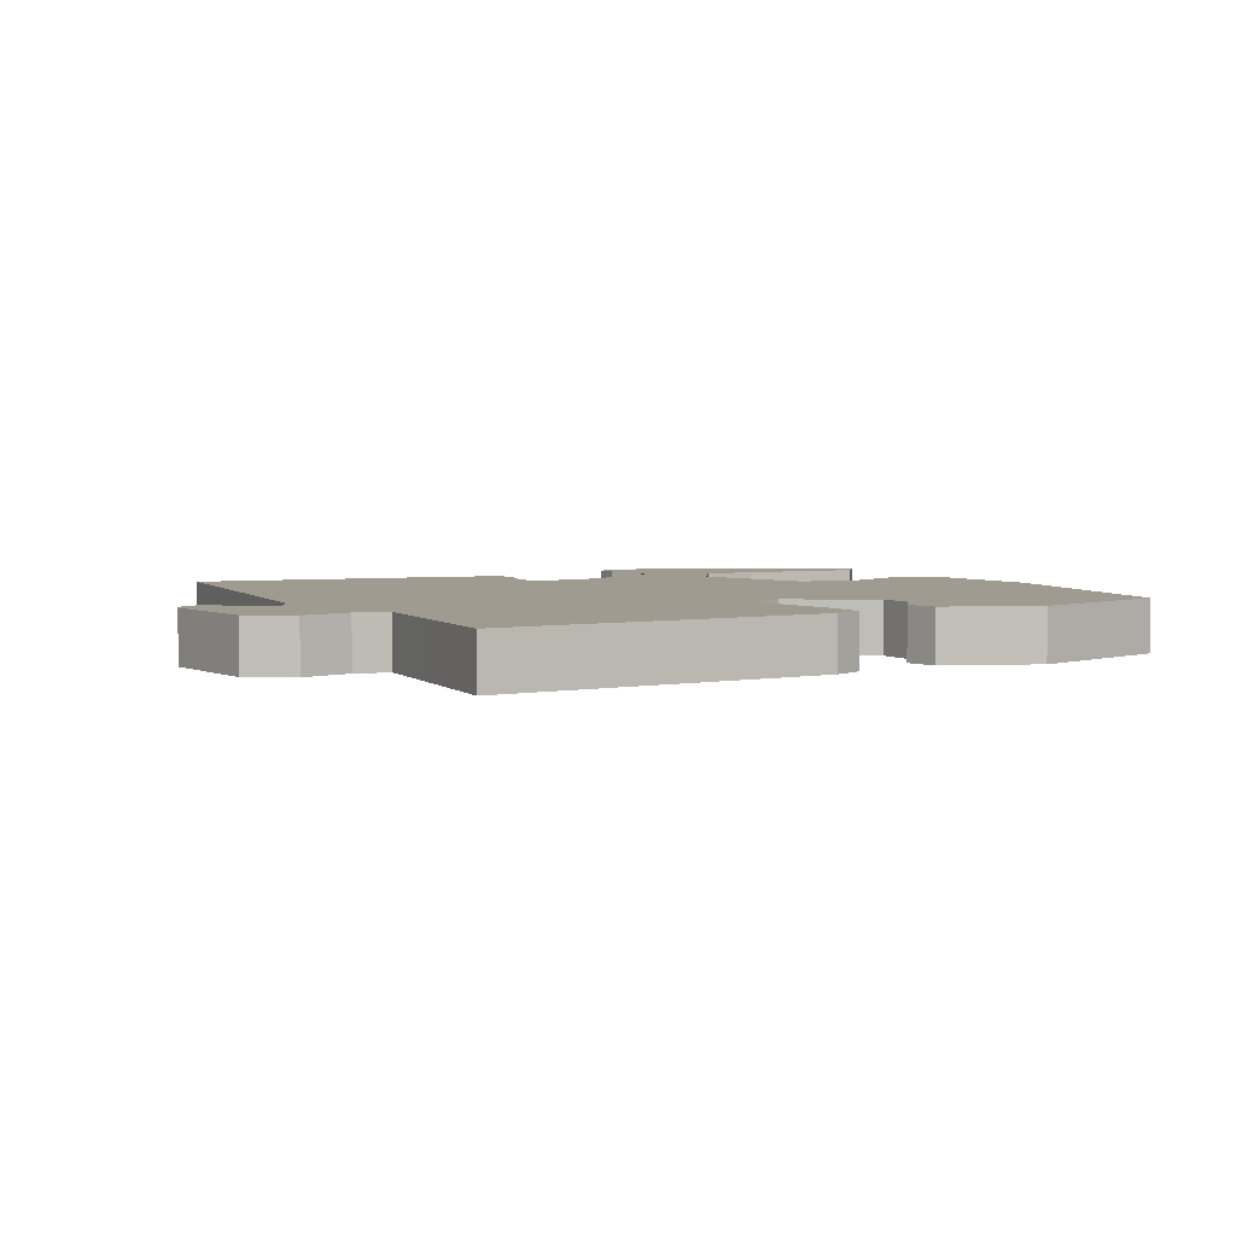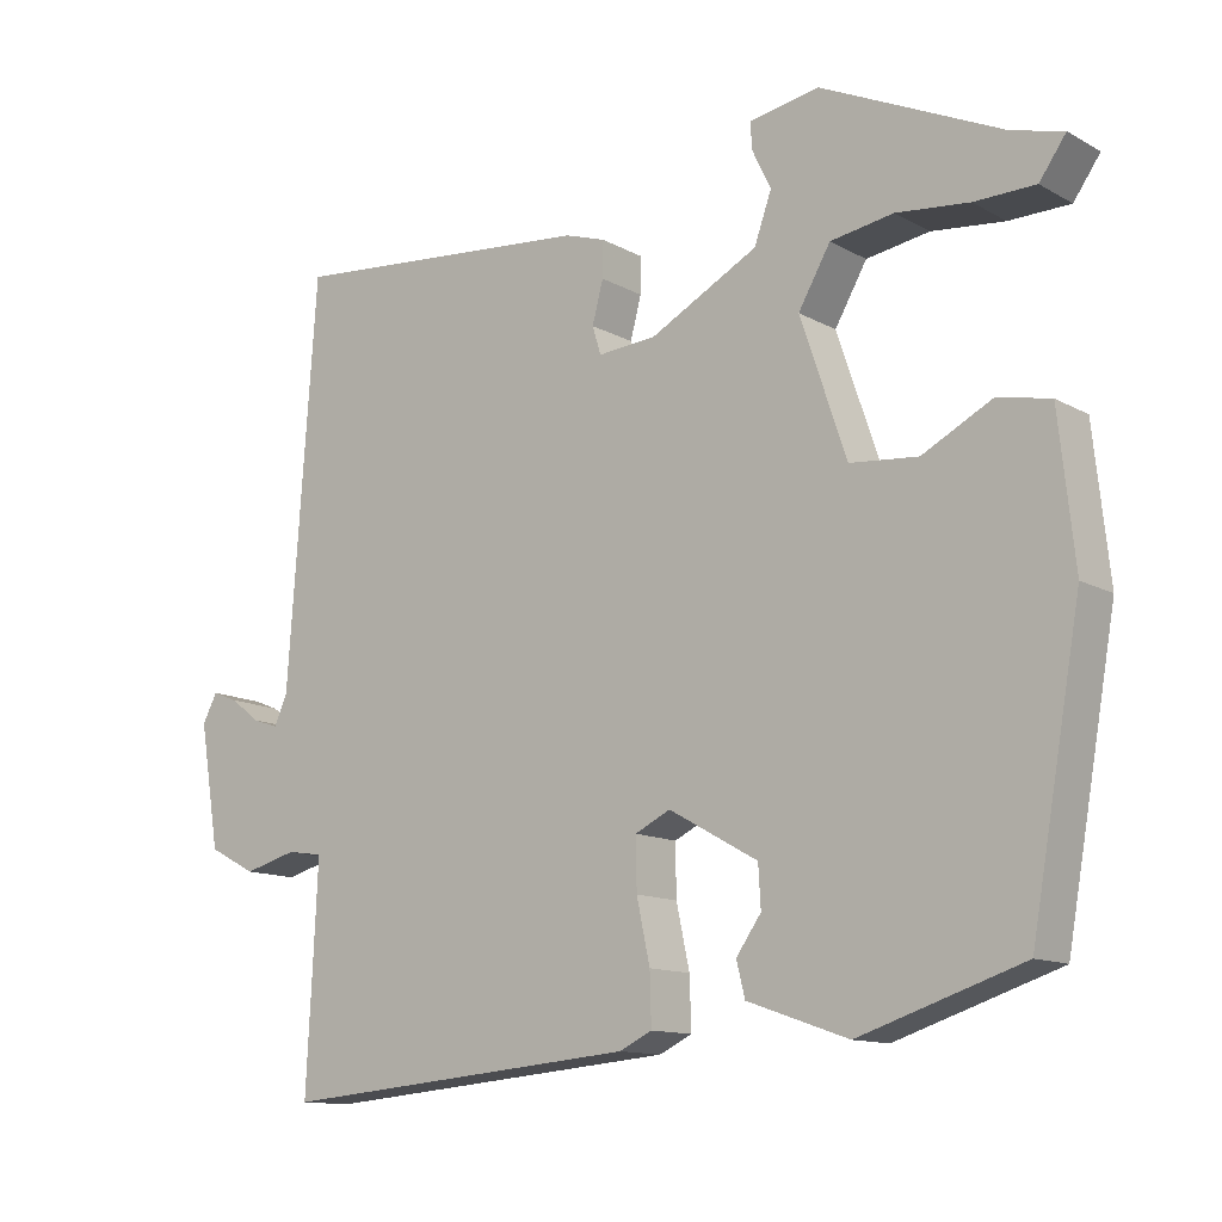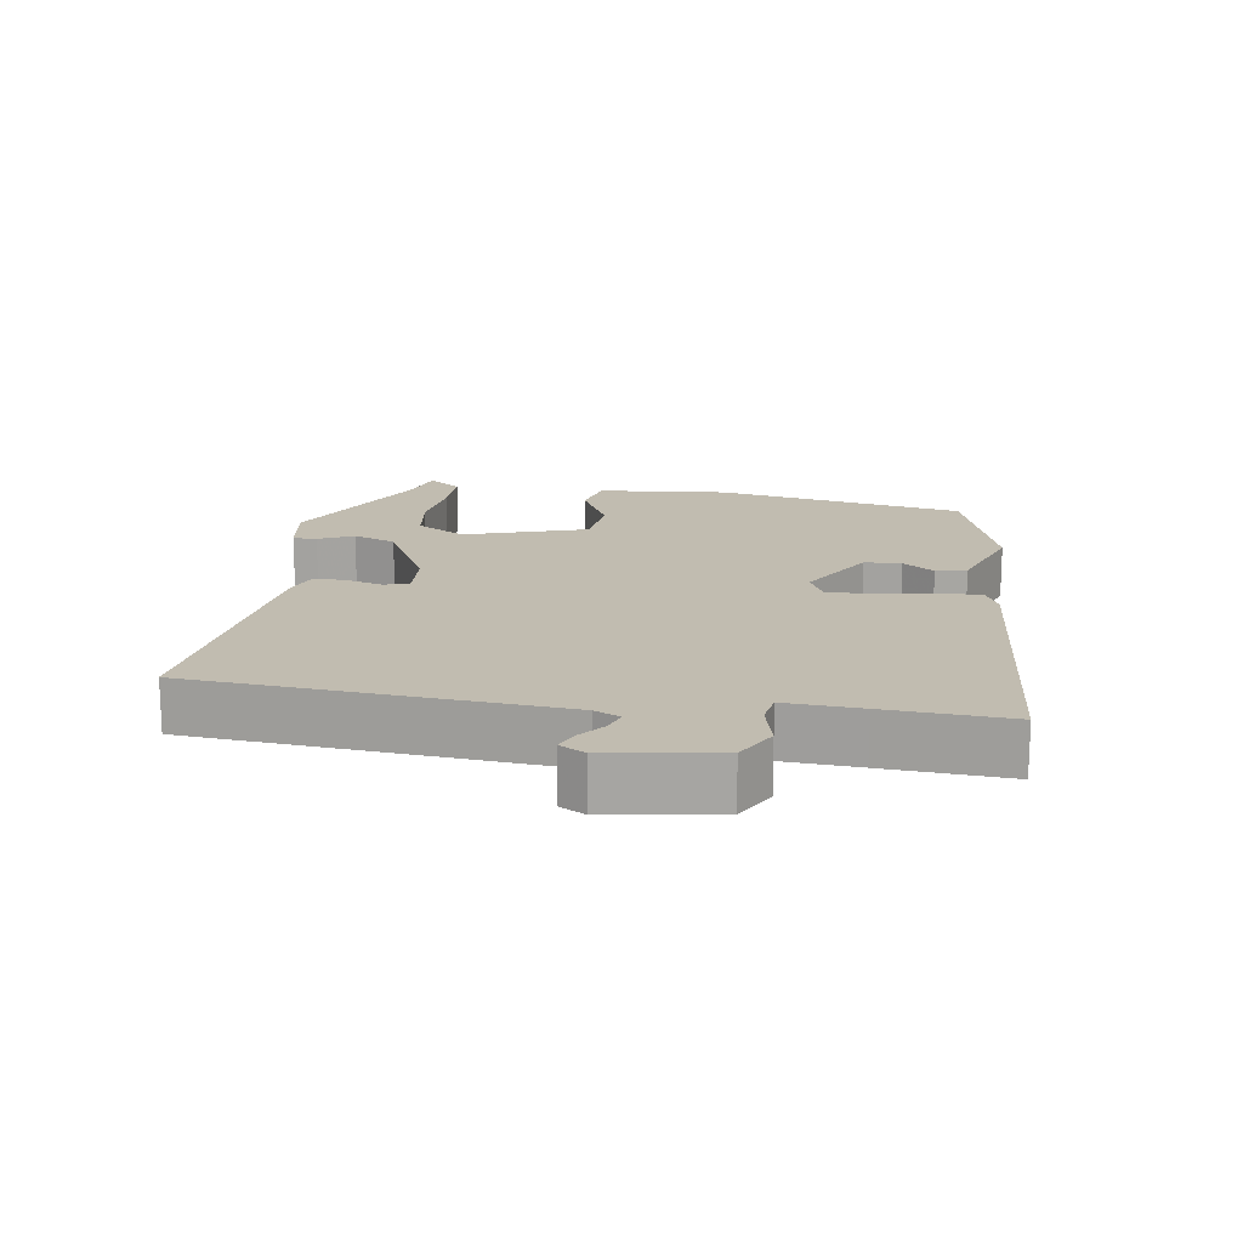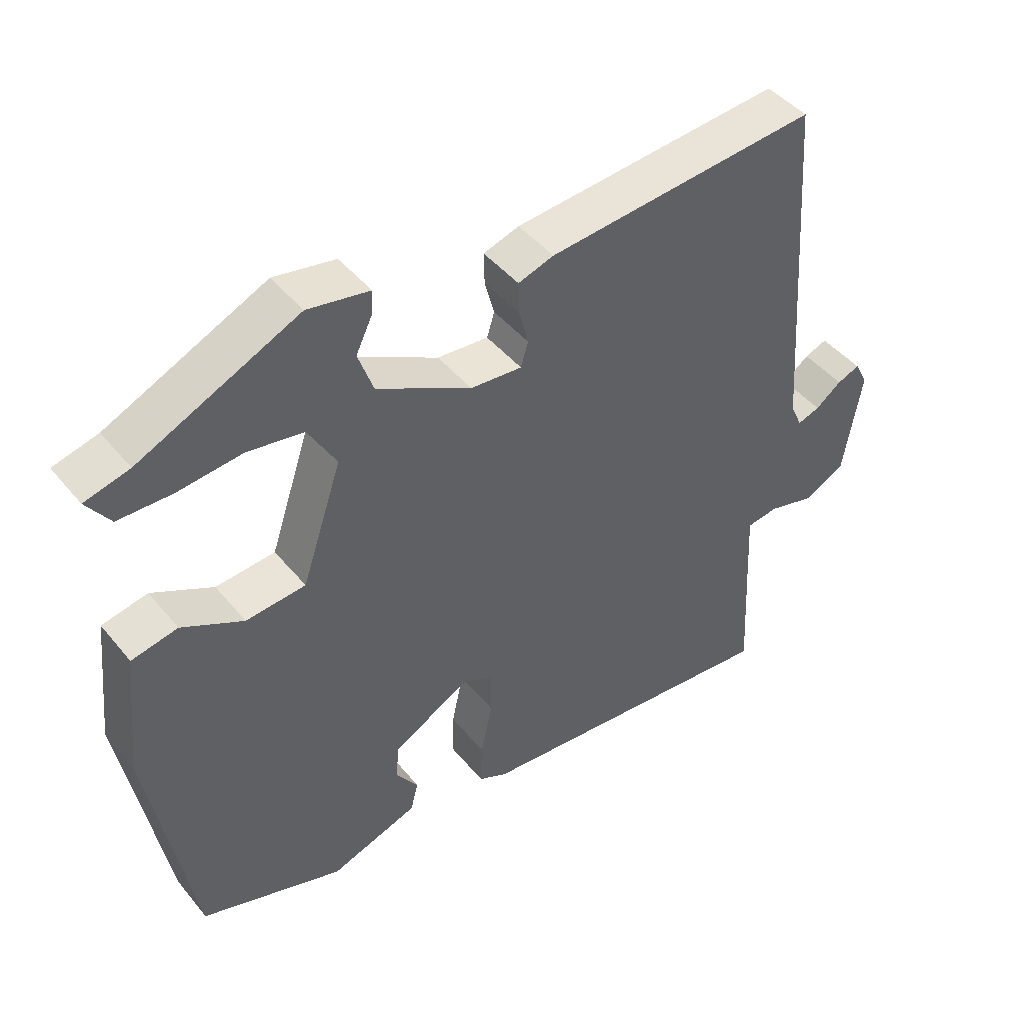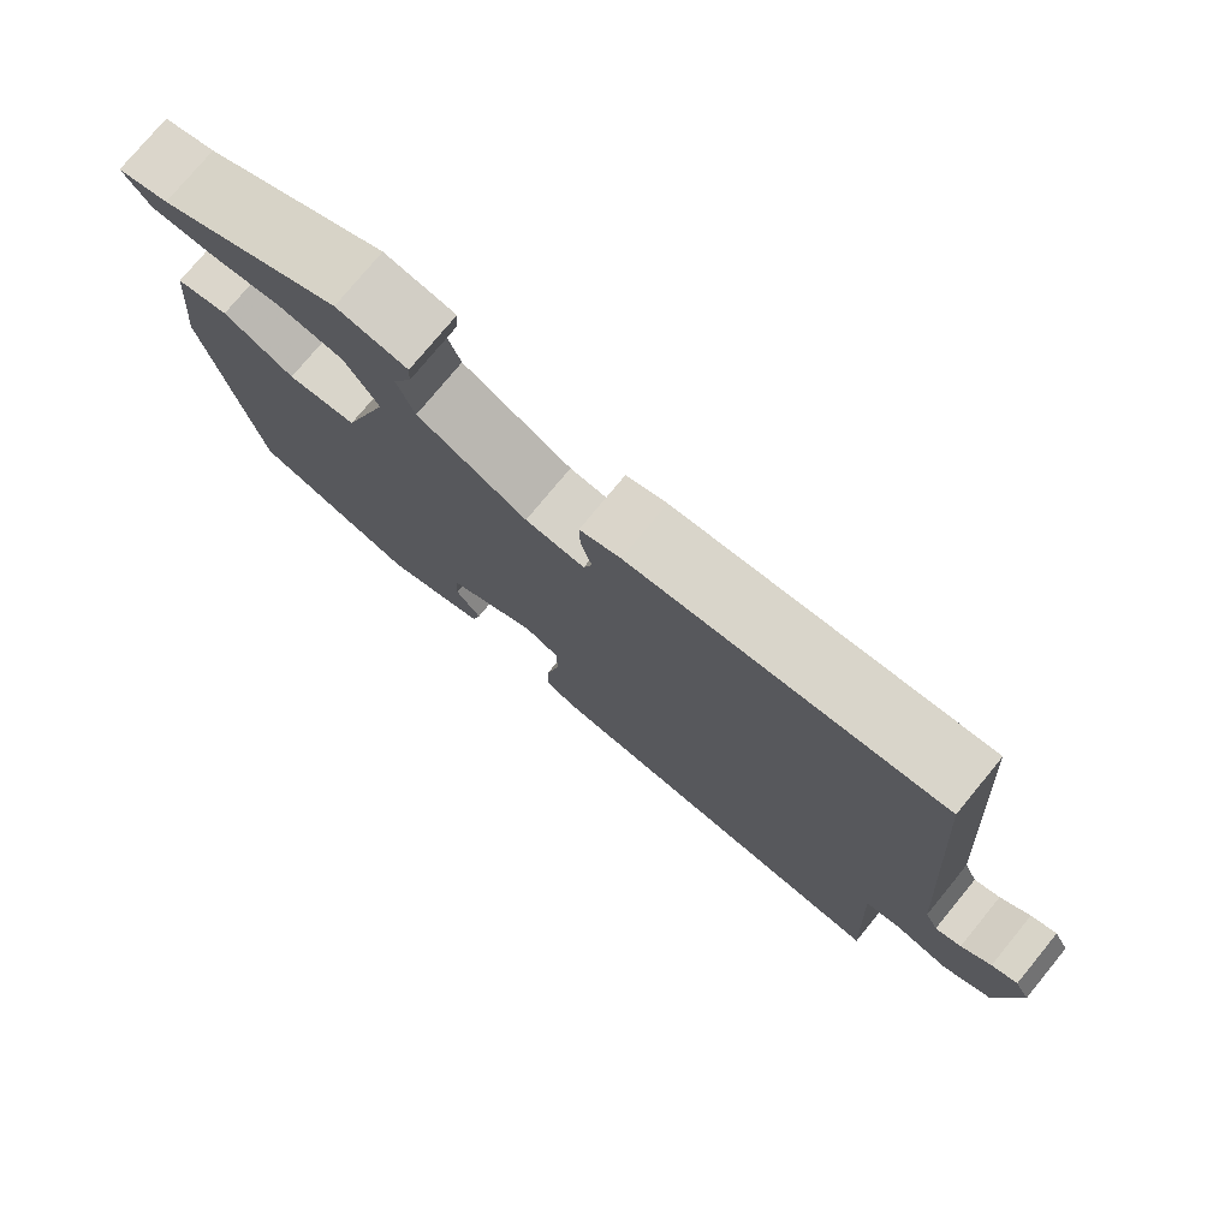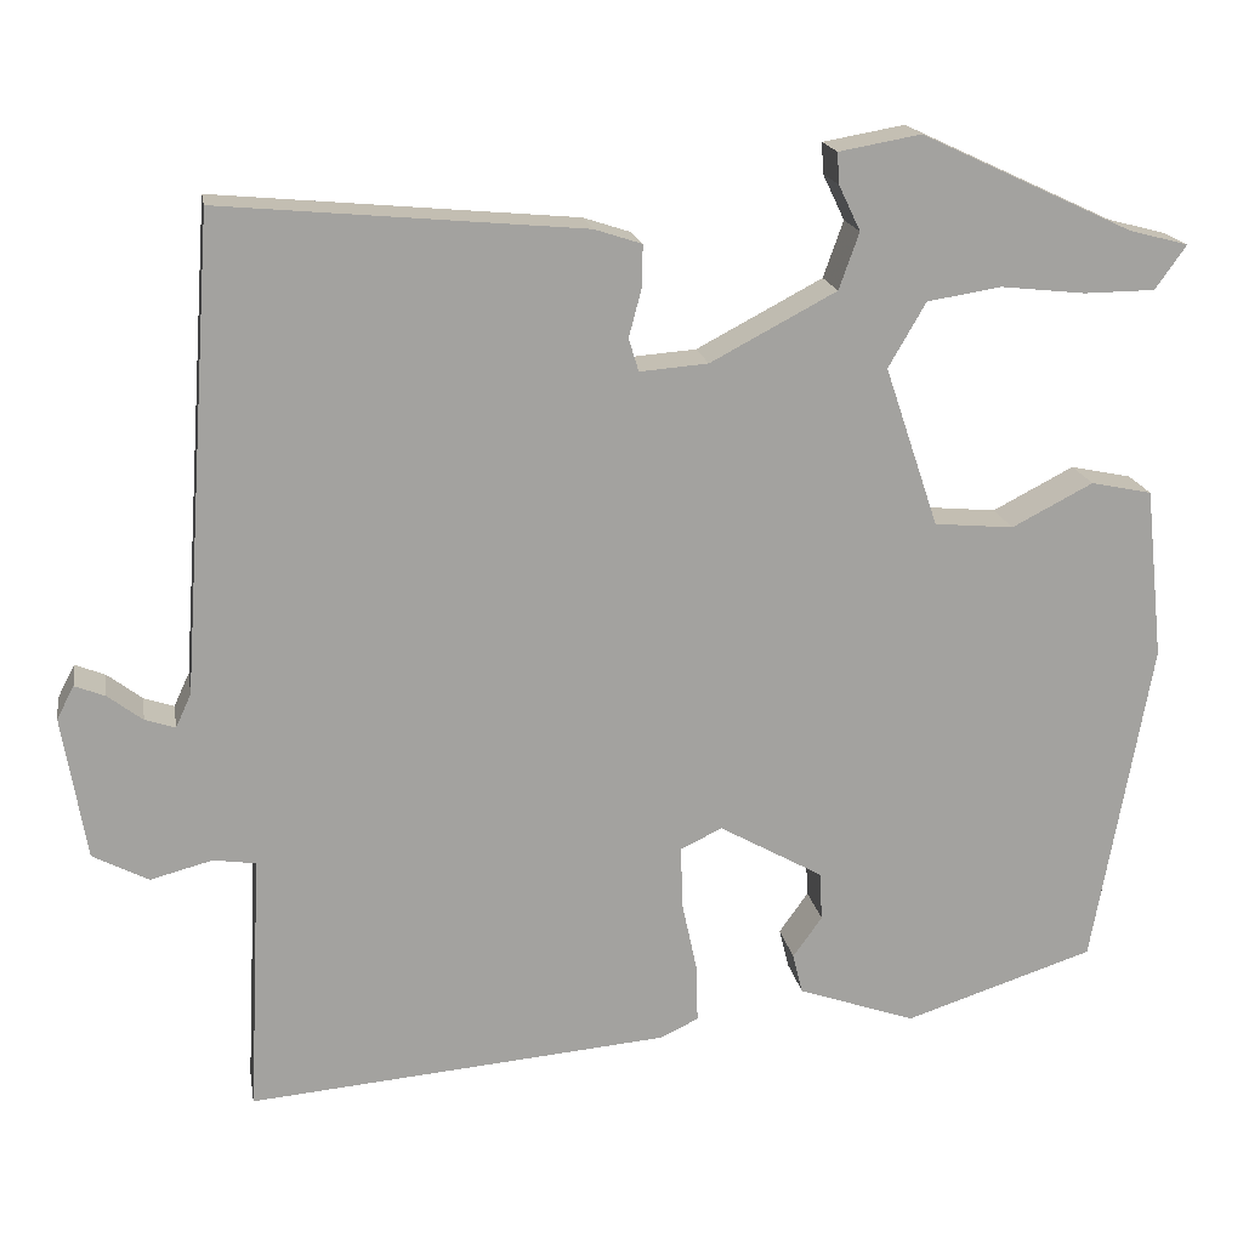
<metadata>
{"format":"obj","ext":"obj","renderer":"f3d","projection":"perspective","resolution":1024,"background":"white","views":[{"elev":4.0,"azim":153.9,"up":"+Y"},{"elev":-12.5,"azim":-141.7,"up":"+Z"},{"elev":16.4,"azim":99.4,"up":"+Y"},{"elev":44.9,"azim":-36.6,"up":"+Z"},{"elev":76.5,"azim":39.4,"up":"+Z"},{"elev":17.9,"azim":170.3,"up":"+Z"}]}
</metadata>
<code>
v -0.476 0.07 0.442
v -0.244 0.07 0.55
v -0.154 0.07 0.534
v -0.156 0.07 0.5
v -0.18 0.07 0.45
v -0.158 0.07 0.388
v -0.02 0.07 0.315
v 0.055 0.07 0.309
v 0.066 0.07 0.345
v 0.052 0.07 0.398
v 0.051 0.07 0.444
v 0.103 0.07 0.461
v 0.499 0.07 0.497
v 0.536 0.07 -0.021
v 0.553 0.07 -0.058
v 0.586 0.07 -0.047
v 0.624 0.07 -0.018
v 0.657 0.07 -0.005
v 0.676 0.07 -0.041
v 0.65 0.07 -0.198
v 0.589 0.07 -0.23
v 0.521 0.07 -0.212
v 0.475 0.07 -0.219
v 0.48 0.07 -0.327
v 0.489 0.07 -0.504
v 0.028 0.07 -0.464
v -0.014 0.07 -0.444
v -0.012 0.07 -0.379
v 0.005 0.07 -0.3
v 0.006 0.07 -0.235
v -0.039 0.07 -0.213
v -0.153 0.07 -0.277
v -0.156 0.07 -0.33
v -0.124 0.07 -0.375
v -0.135 0.07 -0.419
v -0.264 0.07 -0.464
v -0.472 0.07 -0.396
v -0.536 0.07 -0.036
v -0.516 0.07 0.151
v -0.449 0.07 0.165
v -0.36 0.07 0.119
v -0.273 0.07 0.127
v -0.214 0.07 0.302
v -0.255 0.07 0.373
v -0.336 0.07 0.386
v -0.429 0.07 0.376
v -0.507 0.07 0.377
v -0.541 0.07 0.425
v -0.476 0 0.442
v -0.244 0 0.55
v -0.154 0 0.534
v -0.156 0 0.5
v -0.18 0 0.45
v -0.158 0 0.388
v -0.02 0 0.315
v 0.055 0 0.309
v 0.066 0 0.345
v 0.052 0 0.398
v 0.051 0 0.444
v 0.103 0 0.461
v 0.499 0 0.497
v 0.536 0 -0.021
v 0.553 0 -0.058
v 0.586 0 -0.047
v 0.624 0 -0.018
v 0.657 0 -0.005
v 0.676 0 -0.041
v 0.65 0 -0.198
v 0.589 0 -0.23
v 0.521 0 -0.212
v 0.475 0 -0.219
v 0.48 0 -0.327
v 0.489 0 -0.504
v 0.028 0 -0.464
v -0.014 0 -0.444
v -0.012 0 -0.379
v 0.005 0 -0.3
v 0.006 0 -0.235
v -0.039 0 -0.213
v -0.153 0 -0.277
v -0.156 0 -0.33
v -0.124 0 -0.375
v -0.135 0 -0.419
v -0.264 0 -0.464
v -0.472 0 -0.396
v -0.536 0 -0.036
v -0.516 0 0.151
v -0.449 0 0.165
v -0.36 0 0.119
v -0.273 0 0.127
v -0.214 0 0.302
v -0.255 0 0.373
v -0.336 0 0.386
v -0.429 0 0.376
v -0.507 0 0.377
v -0.541 0 0.425
f 47 48 1
f 46 47 1
f 45 46 1
f 3 4 5
f 2 3 5
f 1 2 5
f 45 1 5
f 44 45 5
f 43 44 5 6
f 42 43 6 7
f 39 40 41
f 38 39 41
f 37 38 41
f 36 37 41
f 35 36 41
f 35 41 42
f 33 34 35
f 33 35 42
f 32 33 42
f 42 7 8
f 32 42 8
f 31 32 8
f 27 28 29
f 26 27 29
f 25 26 29
f 24 25 29
f 23 24 29 30
f 31 8 9
f 30 31 9
f 23 30 9
f 22 23 9
f 20 21 22
f 19 20 22
f 18 19 22
f 17 18 22
f 16 17 22
f 12 13 14
f 11 12 14
f 10 11 14
f 9 10 14
f 22 9 14
f 22 14 15
f 15 16 22
f 49 96 95
f 49 95 94
f 49 94 93
f 53 52 51
f 53 51 50
f 53 50 49
f 53 49 93
f 53 93 92
f 54 53 92 91
f 55 54 91 90
f 89 88 87
f 89 87 86
f 89 86 85
f 89 85 84
f 89 84 83
f 90 89 83
f 83 82 81
f 90 83 81
f 90 81 80
f 56 55 90
f 56 90 80
f 56 80 79
f 77 76 75
f 77 75 74
f 77 74 73
f 77 73 72
f 78 77 72 71
f 57 56 79
f 57 79 78
f 57 78 71
f 57 71 70
f 70 69 68
f 70 68 67
f 70 67 66
f 70 66 65
f 70 65 64
f 62 61 60
f 62 60 59
f 62 59 58
f 62 58 57
f 62 57 70
f 63 62 70
f 70 64 63
f 1 49 50 2
f 2 50 51 3
f 3 51 52 4
f 4 52 53 5
f 5 53 54 6
f 6 54 55 7
f 7 55 56 8
f 8 56 57 9
f 9 57 58 10
f 10 58 59 11
f 11 59 60 12
f 12 60 61 13
f 13 61 62 14
f 14 62 63 15
f 15 63 64 16
f 16 64 65 17
f 17 65 66 18
f 18 66 67 19
f 19 67 68 20
f 20 68 69 21
f 21 69 70 22
f 22 70 71 23
f 23 71 72 24
f 24 72 73 25
f 25 73 74 26
f 26 74 75 27
f 27 75 76 28
f 28 76 77 29
f 29 77 78 30
f 30 78 79 31
f 31 79 80 32
f 32 80 81 33
f 33 81 82 34
f 34 82 83 35
f 35 83 84 36
f 36 84 85 37
f 37 85 86 38
f 38 86 87 39
f 39 87 88 40
f 40 88 89 41
f 41 89 90 42
f 42 90 91 43
f 43 91 92 44
f 44 92 93 45
f 45 93 94 46
f 46 94 95 47
f 47 95 96 48
f 48 96 49 1

</code>
